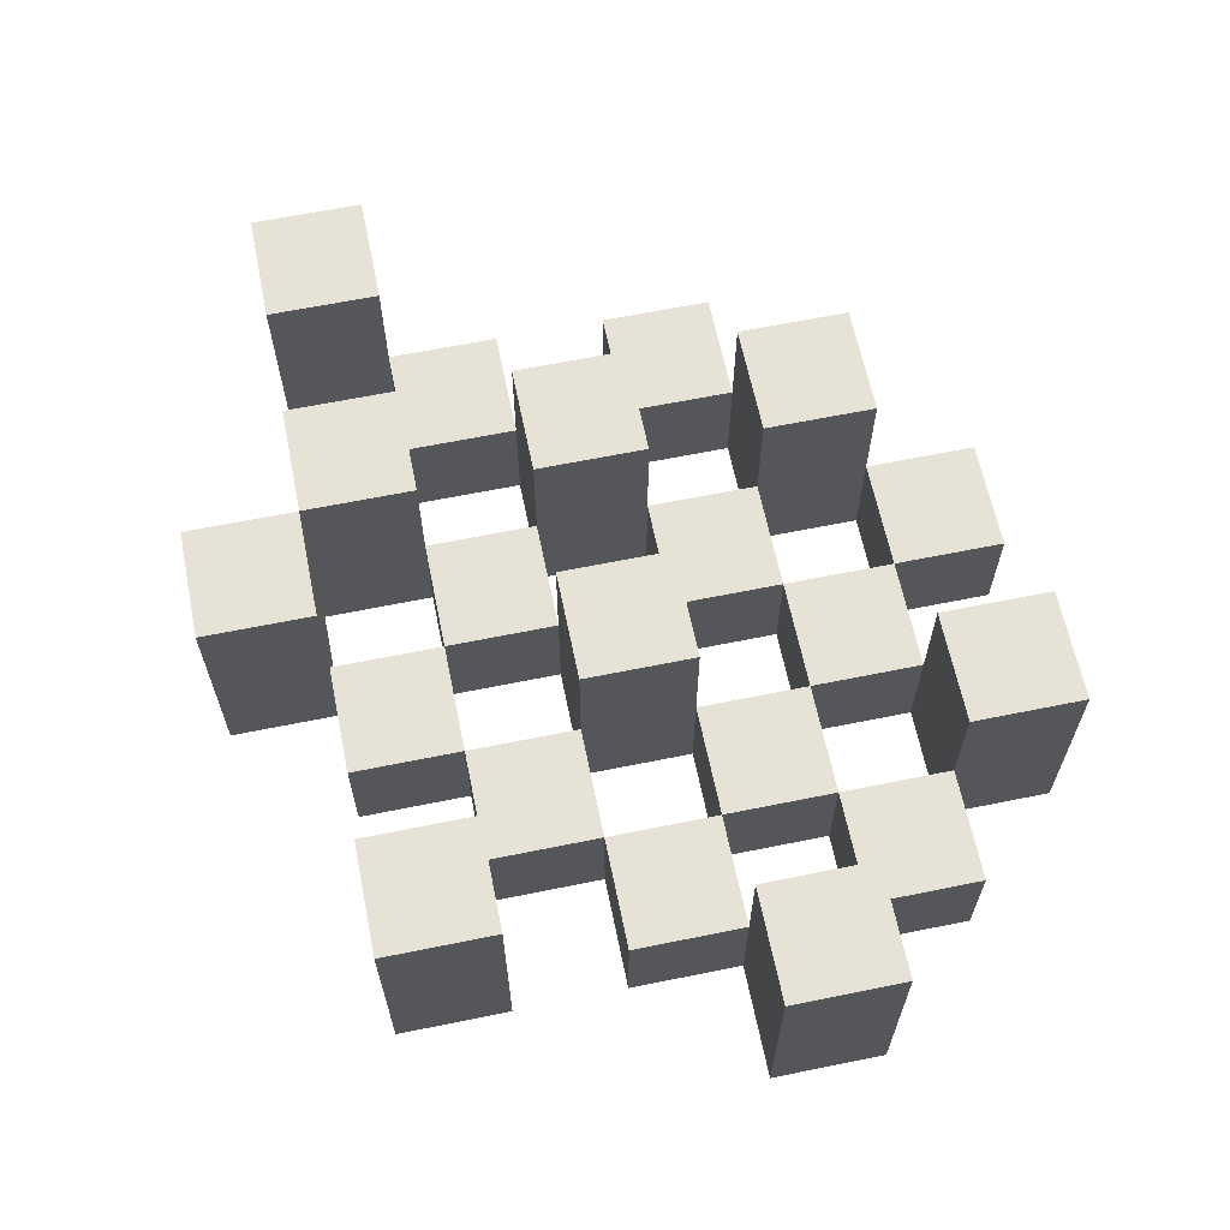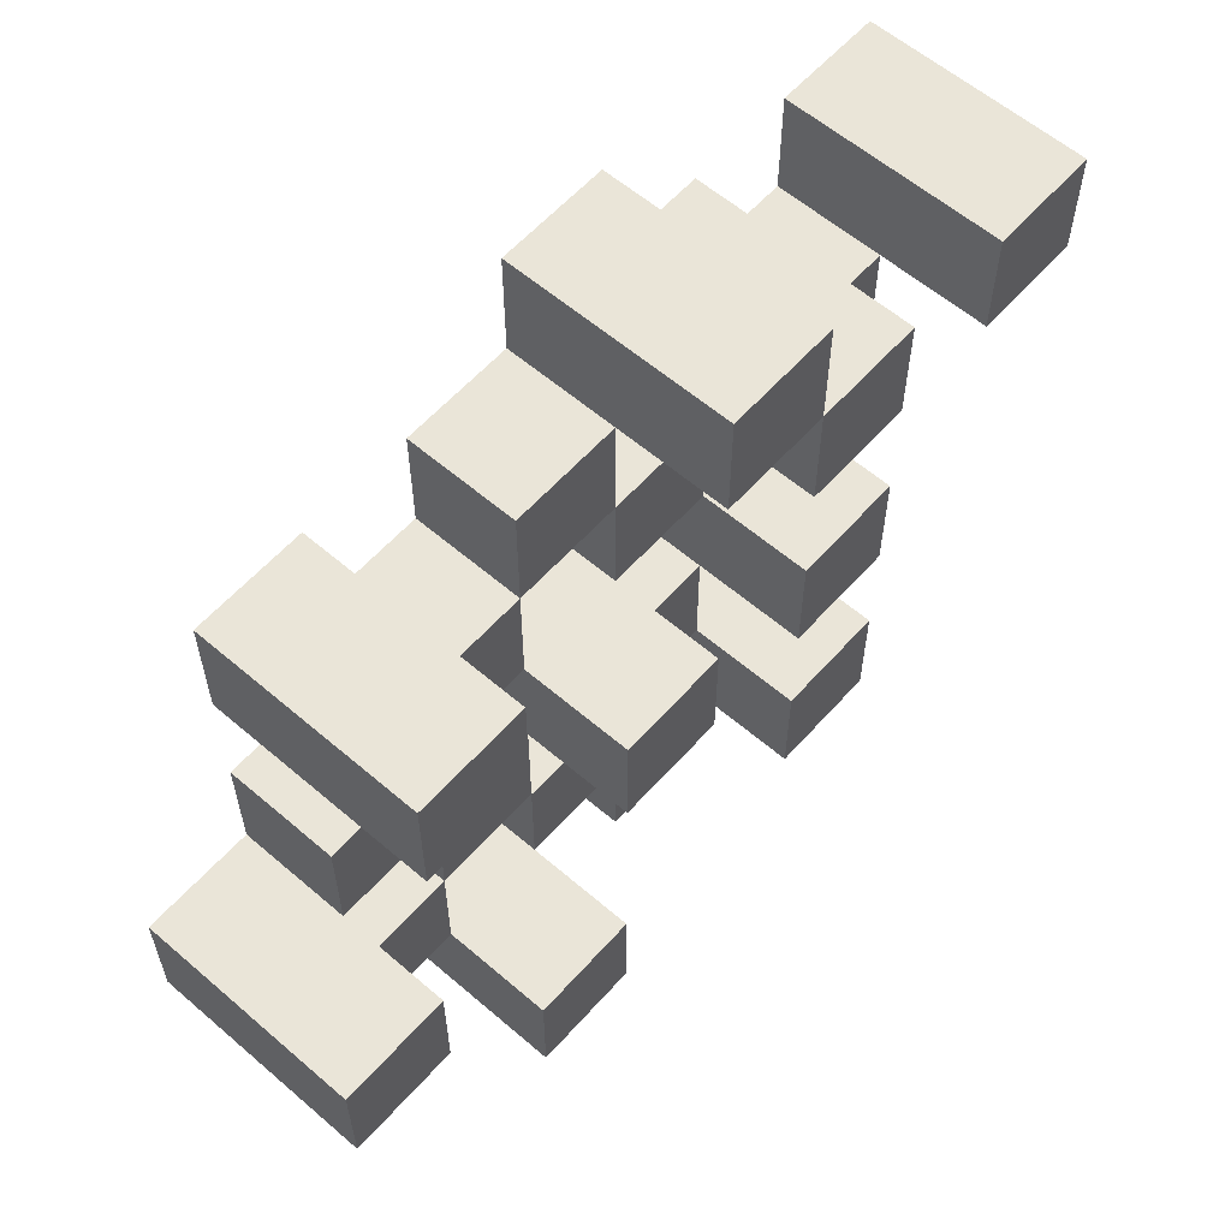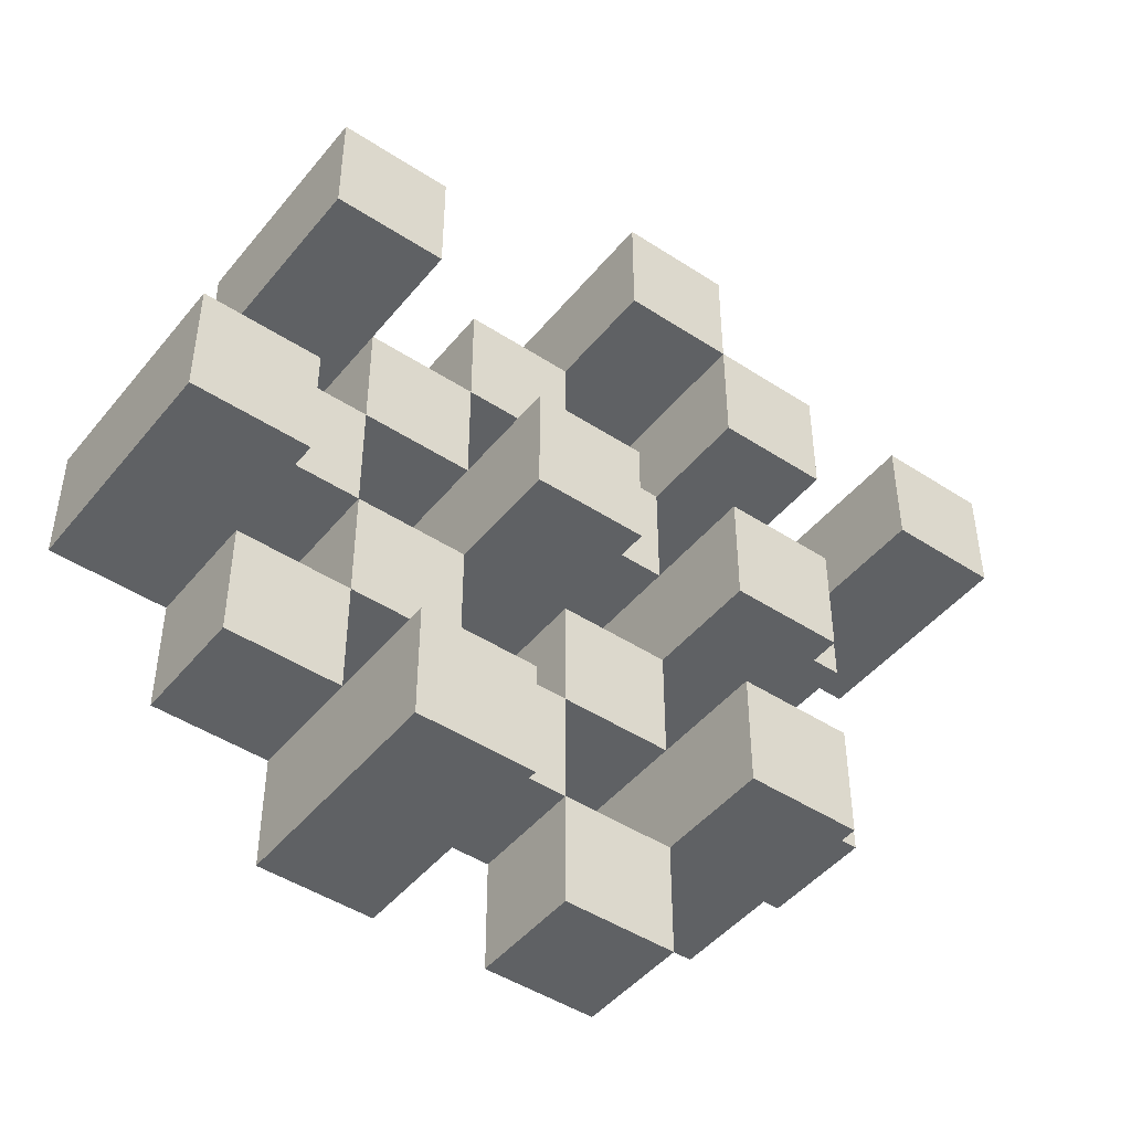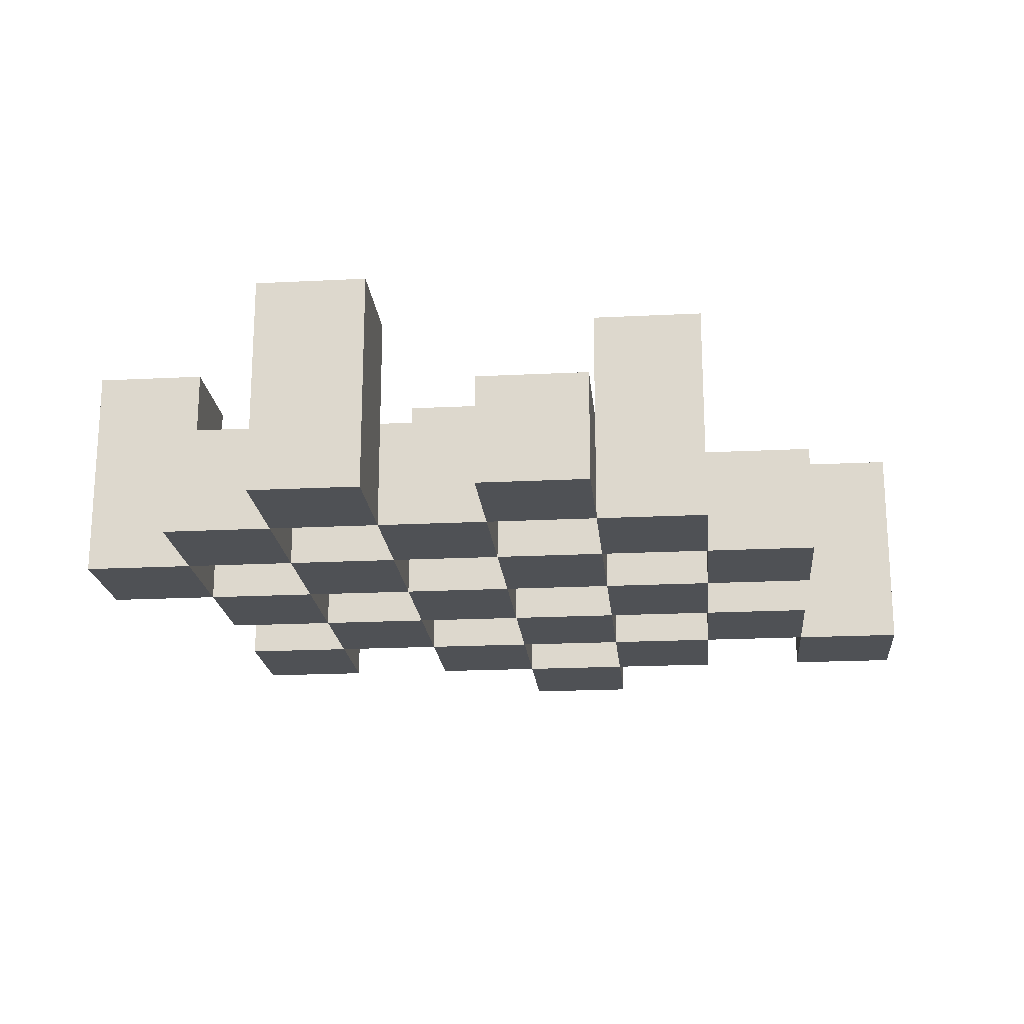
<metadata>
{"format":"obj","ext":"obj","renderer":"f3d","projection":"perspective","resolution":1024,"background":"white","views":[{"elev":63.6,"azim":78.4,"up":"+Y"},{"elev":59.4,"azim":131.4,"up":"+Z"},{"elev":-46.2,"azim":143.2,"up":"+Z"},{"elev":-20.0,"azim":-174.7,"up":"+Y"}]}
</metadata>
<code>
o
v 29.6 0.9 -13.5
v 29.6 0.9 -13.4
v 29.6 1.1 -13.5
v 29.6 1.1 -13.4
v 29.5 0.9 -13.6
v 29.5 0.9 -13.5
v 29.5 0.9 -13.4
v 29.5 0.9 -13.3
v 29.5 0.9 -13.2
v 29.5 0.9 -13.1
v 29.5 1 -13.6
v 29.5 1 -13.5
v 29.5 1 -13.4
v 29.5 1 -13.3
v 29.5 1.1 -13.2
v 29.5 1.1 -13.1
v 29.4 0.9 -13.7
v 29.4 0.9 -13.6
v 29.4 0.9 -13.5
v 29.4 0.9 -13.4
v 29.4 0.9 -13.3
v 29.4 0.9 -13.2
v 29.4 1 -13.6
v 29.4 1 -13.5
v 29.4 1 -13.4
v 29.4 1 -13.3
v 29.4 1 -13.2
v 29.4 1.1 -13.7
v 29.4 1.1 -13.6
v 29.3 0.9 -13.6
v 29.3 0.9 -13.5
v 29.3 0.9 -13.4
v 29.3 0.9 -13.3
v 29.3 0.9 -13.2
v 29.3 0.9 -13.1
v 29.3 1 -13.6
v 29.3 1 -13.5
v 29.3 1 -13.4
v 29.3 1 -13.3
v 29.3 1 -13.2
v 29.3 1 -13.1
v 29.3 1.1 -13.4
v 29.3 1.1 -13.3
v 29.2 0.9 -13.7
v 29.2 0.9 -13.6
v 29.2 0.9 -13.5
v 29.2 0.9 -13.4
v 29.2 0.9 -13.3
v 29.2 0.9 -13.2
v 29.2 0.9 -13.1
v 29.2 0.9 -13
v 29.2 1 -13.7
v 29.2 1 -13.6
v 29.2 1 -13.5
v 29.2 1 -13.4
v 29.2 1 -13.3
v 29.2 1 -13.2
v 29.2 1 -13.1
v 29.2 1.1 -13.1
v 29.2 1.1 -13
v 29.1 0.9 -13.6
v 29.1 0.9 -13.5
v 29.1 0.9 -13.4
v 29.1 0.9 -13.3
v 29.1 0.9 -13.2
v 29.1 0.9 -13.1
v 29.1 1 -13.6
v 29.1 1 -13.5
v 29.1 1 -13.4
v 29.1 1 -13.3
v 29.1 1 -13.2
v 29.1 1.1 -13.6
v 29.1 1.1 -13.5
v 29.1 1.1 -13.4
v 29.1 1.1 -13.3
v 29.1 1.1 -13.2
v 29.1 1.1 -13.1
v 29 0.9 -13.5
v 29 0.9 -13.4
v 29 0.9 -13.3
v 29 0.9 -13.2
v 29 1 -13.5
v 29 1 -13.4
v 29 1 -13.3
v 29 1 -13.2
v 28.9 0.9 -13.2
v 28.9 0.9 -13.1
v 28.9 1 -13.2
v 28.9 1.1 -13.2
v 28.9 1.1 -13.1
v 29.5 0.9 -13.5
v 29.5 0.9 -13.4
v 29.5 1 -13.5
v 29.5 1 -13.4
v 29.5 1.1 -13.5
v 29.5 1.1 -13.4
v 29.4 0.9 -13.6
v 29.4 0.9 -13.5
v 29.4 0.9 -13.4
v 29.4 0.9 -13.3
v 29.4 0.9 -13.2
v 29.4 0.9 -13.1
v 29.4 1 -13.6
v 29.4 1 -13.5
v 29.4 1 -13.4
v 29.4 1 -13.3
v 29.4 1 -13.2
v 29.4 1.1 -13.2
v 29.4 1.1 -13.1
v 29.3 0.9 -13.7
v 29.3 0.9 -13.6
v 29.3 0.9 -13.5
v 29.3 0.9 -13.4
v 29.3 0.9 -13.3
v 29.3 0.9 -13.2
v 29.3 1 -13.6
v 29.3 1 -13.5
v 29.3 1 -13.4
v 29.3 1 -13.3
v 29.3 1 -13.2
v 29.3 1.1 -13.7
v 29.3 1.1 -13.6
v 29.2 0.9 -13.6
v 29.2 0.9 -13.5
v 29.2 0.9 -13.4
v 29.2 0.9 -13.3
v 29.2 0.9 -13.2
v 29.2 0.9 -13.1
v 29.2 1 -13.6
v 29.2 1 -13.5
v 29.2 1 -13.4
v 29.2 1 -13.3
v 29.2 1 -13.2
v 29.2 1 -13.1
v 29.2 1.1 -13.4
v 29.2 1.1 -13.3
v 29.1 0.9 -13.7
v 29.1 0.9 -13.6
v 29.1 0.9 -13.5
v 29.1 0.9 -13.4
v 29.1 0.9 -13.3
v 29.1 0.9 -13.2
v 29.1 0.9 -13.1
v 29.1 0.9 -13
v 29.1 1 -13.7
v 29.1 1 -13.6
v 29.1 1 -13.5
v 29.1 1 -13.4
v 29.1 1 -13.3
v 29.1 1 -13.2
v 29.1 1.1 -13.1
v 29.1 1.1 -13
v 29 0.9 -13.6
v 29 0.9 -13.5
v 29 0.9 -13.4
v 29 0.9 -13.3
v 29 0.9 -13.2
v 29 0.9 -13.1
v 29 1 -13.5
v 29 1 -13.4
v 29 1 -13.3
v 29 1 -13.2
v 29 1.1 -13.6
v 29 1.1 -13.5
v 29 1.1 -13.4
v 29 1.1 -13.3
v 29 1.1 -13.2
v 29 1.1 -13.1
v 28.9 0.9 -13.5
v 28.9 0.9 -13.4
v 28.9 0.9 -13.3
v 28.9 0.9 -13.2
v 28.9 1 -13.5
v 28.9 1 -13.4
v 28.9 1 -13.3
v 28.9 1 -13.2
v 28.8 0.9 -13.2
v 28.8 0.9 -13.1
v 28.8 1.1 -13.2
v 28.8 1.1 -13.1
v 29.4 0.9 -13.7
v 29.4 1.1 -13.7
v 29.3 0.9 -13.7
v 29.3 1.1 -13.7
v 29.2 0.9 -13.7
v 29.2 1 -13.7
v 29.1 0.9 -13.7
v 29.1 1 -13.7
v 29.5 0.9 -13.6
v 29.5 1 -13.6
v 29.4 0.9 -13.6
v 29.4 1 -13.6
v 29.3 0.9 -13.6
v 29.3 1 -13.6
v 29.2 0.9 -13.6
v 29.2 1 -13.6
v 29.1 0.9 -13.6
v 29.1 1 -13.6
v 29.1 1.1 -13.6
v 29 0.9 -13.6
v 29 1.1 -13.6
v 29.6 0.9 -13.5
v 29.6 1.1 -13.5
v 29.5 0.9 -13.5
v 29.5 1 -13.5
v 29.5 1.1 -13.5
v 29.4 0.9 -13.5
v 29.4 1 -13.5
v 29.3 0.9 -13.5
v 29.3 1 -13.5
v 29.2 0.9 -13.5
v 29.2 1 -13.5
v 29.1 0.9 -13.5
v 29.1 1 -13.5
v 29 0.9 -13.5
v 29 1 -13.5
v 28.9 0.9 -13.5
v 28.9 1 -13.5
v 29.5 0.9 -13.4
v 29.5 1 -13.4
v 29.4 0.9 -13.4
v 29.4 1 -13.4
v 29.3 0.9 -13.4
v 29.3 1 -13.4
v 29.3 1.1 -13.4
v 29.2 0.9 -13.4
v 29.2 1 -13.4
v 29.2 1.1 -13.4
v 29.1 0.9 -13.4
v 29.1 1 -13.4
v 29.1 1.1 -13.4
v 29 0.9 -13.4
v 29 1 -13.4
v 29 1.1 -13.4
v 29.4 0.9 -13.3
v 29.4 1 -13.3
v 29.3 0.9 -13.3
v 29.3 1 -13.3
v 29.2 0.9 -13.3
v 29.2 1 -13.3
v 29.1 0.9 -13.3
v 29.1 1 -13.3
v 29 0.9 -13.3
v 29 1 -13.3
v 28.9 0.9 -13.3
v 28.9 1 -13.3
v 29.5 0.9 -13.2
v 29.5 1.1 -13.2
v 29.4 0.9 -13.2
v 29.4 1 -13.2
v 29.4 1.1 -13.2
v 29.3 0.9 -13.2
v 29.3 1 -13.2
v 29.2 0.9 -13.2
v 29.2 1 -13.2
v 29.1 0.9 -13.2
v 29.1 1 -13.2
v 29.1 1.1 -13.2
v 29 0.9 -13.2
v 29 1 -13.2
v 29 1.1 -13.2
v 28.9 0.9 -13.2
v 28.9 1 -13.2
v 28.9 1.1 -13.2
v 28.8 0.9 -13.2
v 28.8 1.1 -13.2
v 29.2 0.9 -13.1
v 29.2 1 -13.1
v 29.2 1.1 -13.1
v 29.1 0.9 -13.1
v 29.1 1.1 -13.1
v 29.4 0.9 -13.6
v 29.4 1 -13.6
v 29.4 1.1 -13.6
v 29.3 0.9 -13.6
v 29.3 1 -13.6
v 29.3 1.1 -13.6
v 29.2 0.9 -13.6
v 29.2 1 -13.6
v 29.1 0.9 -13.6
v 29.1 1 -13.6
v 29.5 0.9 -13.5
v 29.5 1 -13.5
v 29.4 0.9 -13.5
v 29.4 1 -13.5
v 29.3 0.9 -13.5
v 29.3 1 -13.5
v 29.2 0.9 -13.5
v 29.2 1 -13.5
v 29.1 0.9 -13.5
v 29.1 1 -13.5
v 29.1 1.1 -13.5
v 29 0.9 -13.5
v 29 1 -13.5
v 29 1.1 -13.5
v 29.6 0.9 -13.4
v 29.6 1.1 -13.4
v 29.5 0.9 -13.4
v 29.5 1 -13.4
v 29.5 1.1 -13.4
v 29.4 0.9 -13.4
v 29.4 1 -13.4
v 29.3 0.9 -13.4
v 29.3 1 -13.4
v 29.2 0.9 -13.4
v 29.2 1 -13.4
v 29.1 0.9 -13.4
v 29.1 1 -13.4
v 29 0.9 -13.4
v 29 1 -13.4
v 28.9 0.9 -13.4
v 28.9 1 -13.4
v 29.5 0.9 -13.3
v 29.5 1 -13.3
v 29.4 0.9 -13.3
v 29.4 1 -13.3
v 29.3 0.9 -13.3
v 29.3 1 -13.3
v 29.3 1.1 -13.3
v 29.2 0.9 -13.3
v 29.2 1 -13.3
v 29.2 1.1 -13.3
v 29.1 0.9 -13.3
v 29.1 1 -13.3
v 29.1 1.1 -13.3
v 29 0.9 -13.3
v 29 1 -13.3
v 29 1.1 -13.3
v 29.4 0.9 -13.2
v 29.4 1 -13.2
v 29.3 0.9 -13.2
v 29.3 1 -13.2
v 29.2 0.9 -13.2
v 29.2 1 -13.2
v 29.1 0.9 -13.2
v 29.1 1 -13.2
v 29 0.9 -13.2
v 29 1 -13.2
v 28.9 0.9 -13.2
v 28.9 1 -13.2
v 29.5 0.9 -13.1
v 29.5 1.1 -13.1
v 29.4 0.9 -13.1
v 29.4 1.1 -13.1
v 29.3 0.9 -13.1
v 29.3 1 -13.1
v 29.2 0.9 -13.1
v 29.2 1 -13.1
v 29.1 0.9 -13.1
v 29.1 1.1 -13.1
v 29 0.9 -13.1
v 29 1.1 -13.1
v 28.9 0.9 -13.1
v 28.9 1.1 -13.1
v 28.8 0.9 -13.1
v 28.8 1.1 -13.1
v 29.2 0.9 -13
v 29.2 1.1 -13
v 29.1 0.9 -13
v 29.1 1.1 -13
v 29.4 0.9 -13.7
v 29.3 0.9 -13.7
v 29.2 0.9 -13.7
v 29.1 0.9 -13.7
v 29.5 0.9 -13.6
v 29.4 0.9 -13.6
v 29.3 0.9 -13.6
v 29.2 0.9 -13.6
v 29.1 0.9 -13.6
v 29 0.9 -13.6
v 29.6 0.9 -13.5
v 29.5 0.9 -13.5
v 29.4 0.9 -13.5
v 29.3 0.9 -13.5
v 29.2 0.9 -13.5
v 29.1 0.9 -13.5
v 29 0.9 -13.5
v 28.9 0.9 -13.5
v 29.6 0.9 -13.4
v 29.5 0.9 -13.4
v 29.4 0.9 -13.4
v 29.3 0.9 -13.4
v 29.2 0.9 -13.4
v 29.1 0.9 -13.4
v 29 0.9 -13.4
v 28.9 0.9 -13.4
v 29.5 0.9 -13.3
v 29.4 0.9 -13.3
v 29.3 0.9 -13.3
v 29.2 0.9 -13.3
v 29.1 0.9 -13.3
v 29 0.9 -13.3
v 28.9 0.9 -13.3
v 29.5 0.9 -13.2
v 29.4 0.9 -13.2
v 29.3 0.9 -13.2
v 29.2 0.9 -13.2
v 29.1 0.9 -13.2
v 29 0.9 -13.2
v 28.9 0.9 -13.2
v 28.8 0.9 -13.2
v 29.5 0.9 -13.1
v 29.4 0.9 -13.1
v 29.3 0.9 -13.1
v 29.2 0.9 -13.1
v 29.1 0.9 -13.1
v 29 0.9 -13.1
v 28.9 0.9 -13.1
v 28.8 0.9 -13.1
v 29.2 0.9 -13
v 29.1 0.9 -13
v 29.2 1 -13.7
v 29.1 1 -13.7
v 29.5 1 -13.6
v 29.4 1 -13.6
v 29.3 1 -13.6
v 29.2 1 -13.6
v 29.1 1 -13.6
v 29.5 1 -13.5
v 29.4 1 -13.5
v 29.3 1 -13.5
v 29.2 1 -13.5
v 29.1 1 -13.5
v 29 1 -13.5
v 28.9 1 -13.5
v 29.5 1 -13.4
v 29.4 1 -13.4
v 29.3 1 -13.4
v 29.2 1 -13.4
v 29.1 1 -13.4
v 29 1 -13.4
v 28.9 1 -13.4
v 29.5 1 -13.3
v 29.4 1 -13.3
v 29.3 1 -13.3
v 29.2 1 -13.3
v 29.1 1 -13.3
v 29 1 -13.3
v 28.9 1 -13.3
v 29.4 1 -13.2
v 29.3 1 -13.2
v 29.2 1 -13.2
v 29.1 1 -13.2
v 29 1 -13.2
v 28.9 1 -13.2
v 29.3 1 -13.1
v 29.2 1 -13.1
v 29.4 1.1 -13.7
v 29.3 1.1 -13.7
v 29.4 1.1 -13.6
v 29.3 1.1 -13.6
v 29.1 1.1 -13.6
v 29 1.1 -13.6
v 29.6 1.1 -13.5
v 29.5 1.1 -13.5
v 29.1 1.1 -13.5
v 29 1.1 -13.5
v 29.6 1.1 -13.4
v 29.5 1.1 -13.4
v 29.3 1.1 -13.4
v 29.2 1.1 -13.4
v 29.1 1.1 -13.4
v 29 1.1 -13.4
v 29.3 1.1 -13.3
v 29.2 1.1 -13.3
v 29.1 1.1 -13.3
v 29 1.1 -13.3
v 29.5 1.1 -13.2
v 29.4 1.1 -13.2
v 29.1 1.1 -13.2
v 29 1.1 -13.2
v 28.9 1.1 -13.2
v 28.8 1.1 -13.2
v 29.5 1.1 -13.1
v 29.4 1.1 -13.1
v 29.2 1.1 -13.1
v 29.1 1.1 -13.1
v 29 1.1 -13.1
v 28.9 1.1 -13.1
v 28.8 1.1 -13.1
v 29.2 1.1 -13
v 29.1 1.1 -13
f 3 2 1
f 4 2 3
f 11 6 5
f 12 6 11
f 13 8 7
f 14 8 13
f 15 10 9
f 16 10 15
f 23 18 17
f 24 20 19
f 25 20 24
f 26 22 21
f 27 22 26
f 28 23 17
f 29 23 28
f 36 31 30
f 37 31 36
f 38 33 32
f 39 33 38
f 40 35 34
f 41 35 40
f 42 39 38
f 43 39 42
f 52 45 44
f 53 45 52
f 54 47 46
f 55 47 54
f 56 49 48
f 57 49 56
f 58 51 50
f 59 51 58
f 60 51 59
f 67 62 61
f 68 62 67
f 69 64 63
f 70 64 69
f 71 66 65
f 72 68 67
f 73 68 72
f 74 70 69
f 75 70 74
f 76 66 71
f 77 66 76
f 82 79 78
f 83 79 82
f 84 81 80
f 85 81 84
f 88 87 86
f 89 87 88
f 90 87 89
f 91 92 93
f 93 92 94
f 93 94 95
f 95 94 96
f 97 98 103
f 103 98 104
f 99 100 105
f 105 100 106
f 101 102 107
f 107 102 108
f 108 102 109
f 110 111 116
f 112 113 117
f 117 113 118
f 114 115 119
f 119 115 120
f 110 116 121
f 121 116 122
f 123 124 129
f 129 124 130
f 125 126 131
f 131 126 132
f 127 128 133
f 133 128 134
f 131 132 135
f 135 132 136
f 137 138 145
f 145 138 146
f 139 140 147
f 147 140 148
f 141 142 149
f 149 142 150
f 143 144 151
f 151 144 152
f 153 154 159
f 155 156 160
f 160 156 161
f 157 158 162
f 153 159 163
f 163 159 164
f 160 161 165
f 165 161 166
f 162 158 167
f 167 158 168
f 169 170 173
f 173 170 174
f 171 172 175
f 175 172 176
f 177 178 179
f 179 178 180
f 183 182 181
f 184 182 183
f 187 186 185
f 188 186 187
f 191 190 189
f 192 190 191
f 195 194 193
f 196 194 195
f 200 198 197
f 200 199 198
f 201 199 200
f 204 203 202
f 205 203 204
f 206 203 205
f 209 208 207
f 210 208 209
f 213 212 211
f 214 212 213
f 217 216 215
f 218 216 217
f 221 220 219
f 222 220 221
f 226 224 223
f 226 225 224
f 227 225 226
f 228 225 227
f 232 230 229
f 232 231 230
f 233 231 232
f 234 231 233
f 237 236 235
f 238 236 237
f 241 240 239
f 242 240 241
f 245 244 243
f 246 244 245
f 249 248 247
f 250 248 249
f 251 248 250
f 254 253 252
f 255 253 254
f 259 257 256
f 259 258 257
f 260 258 259
f 261 258 260
f 265 263 262
f 265 264 263
f 266 264 265
f 270 268 267
f 270 269 268
f 271 269 270
f 272 273 275
f 273 274 275
f 275 274 276
f 276 274 277
f 278 279 280
f 280 279 281
f 282 283 284
f 284 283 285
f 286 287 288
f 288 287 289
f 290 291 293
f 291 292 293
f 293 292 294
f 294 292 295
f 296 297 298
f 298 297 299
f 299 297 300
f 301 302 303
f 303 302 304
f 305 306 307
f 307 306 308
f 309 310 311
f 311 310 312
f 313 314 315
f 315 314 316
f 317 318 320
f 318 319 320
f 320 319 321
f 321 319 322
f 323 324 326
f 324 325 326
f 326 325 327
f 327 325 328
f 329 330 331
f 331 330 332
f 333 334 335
f 335 334 336
f 337 338 339
f 339 338 340
f 341 342 343
f 343 342 344
f 345 346 347
f 347 346 348
f 349 350 351
f 351 350 352
f 353 354 355
f 355 354 356
f 357 358 359
f 359 358 360
f 366 362 361
f 367 362 366
f 368 364 363
f 369 364 368
f 372 366 365
f 373 366 372
f 374 368 367
f 375 368 374
f 376 370 369
f 377 370 376
f 379 372 371
f 380 372 379
f 381 374 373
f 382 374 381
f 383 376 375
f 384 376 383
f 385 378 377
f 386 378 385
f 387 381 380
f 388 381 387
f 389 383 382
f 390 383 389
f 391 385 384
f 392 385 391
f 395 389 388
f 396 389 395
f 397 391 390
f 398 391 397
f 399 393 392
f 400 393 399
f 402 395 394
f 403 395 402
f 404 397 396
f 405 397 404
f 406 399 398
f 407 399 406
f 408 401 400
f 409 401 408
f 410 406 405
f 411 406 410
f 412 413 417
f 417 413 418
f 414 415 419
f 419 415 420
f 416 417 421
f 421 417 422
f 420 421 427
f 427 421 428
f 422 423 429
f 429 423 430
f 424 425 431
f 431 425 432
f 426 427 433
f 433 427 434
f 434 435 440
f 440 435 441
f 436 437 442
f 442 437 443
f 438 439 444
f 444 439 445
f 441 442 446
f 446 442 447
f 448 449 450
f 450 449 451
f 452 453 456
f 456 453 457
f 454 455 458
f 458 455 459
f 460 461 464
f 464 461 465
f 462 463 466
f 466 463 467
f 468 469 474
f 474 469 475
f 470 471 477
f 477 471 478
f 472 473 479
f 479 473 480
f 476 477 481
f 481 477 482

</code>
